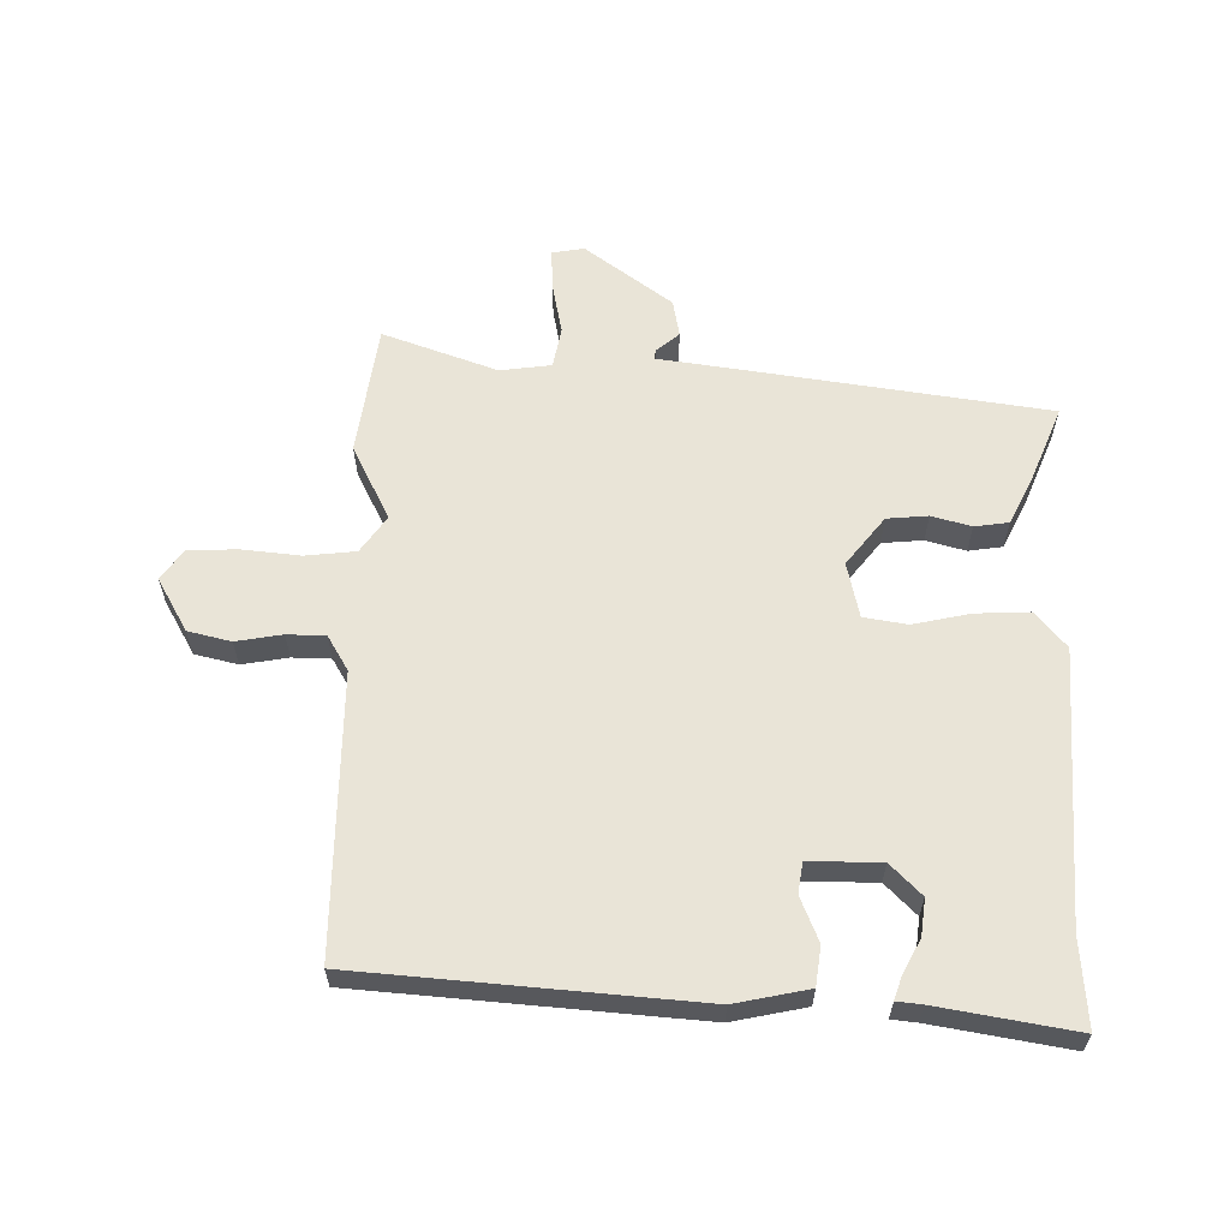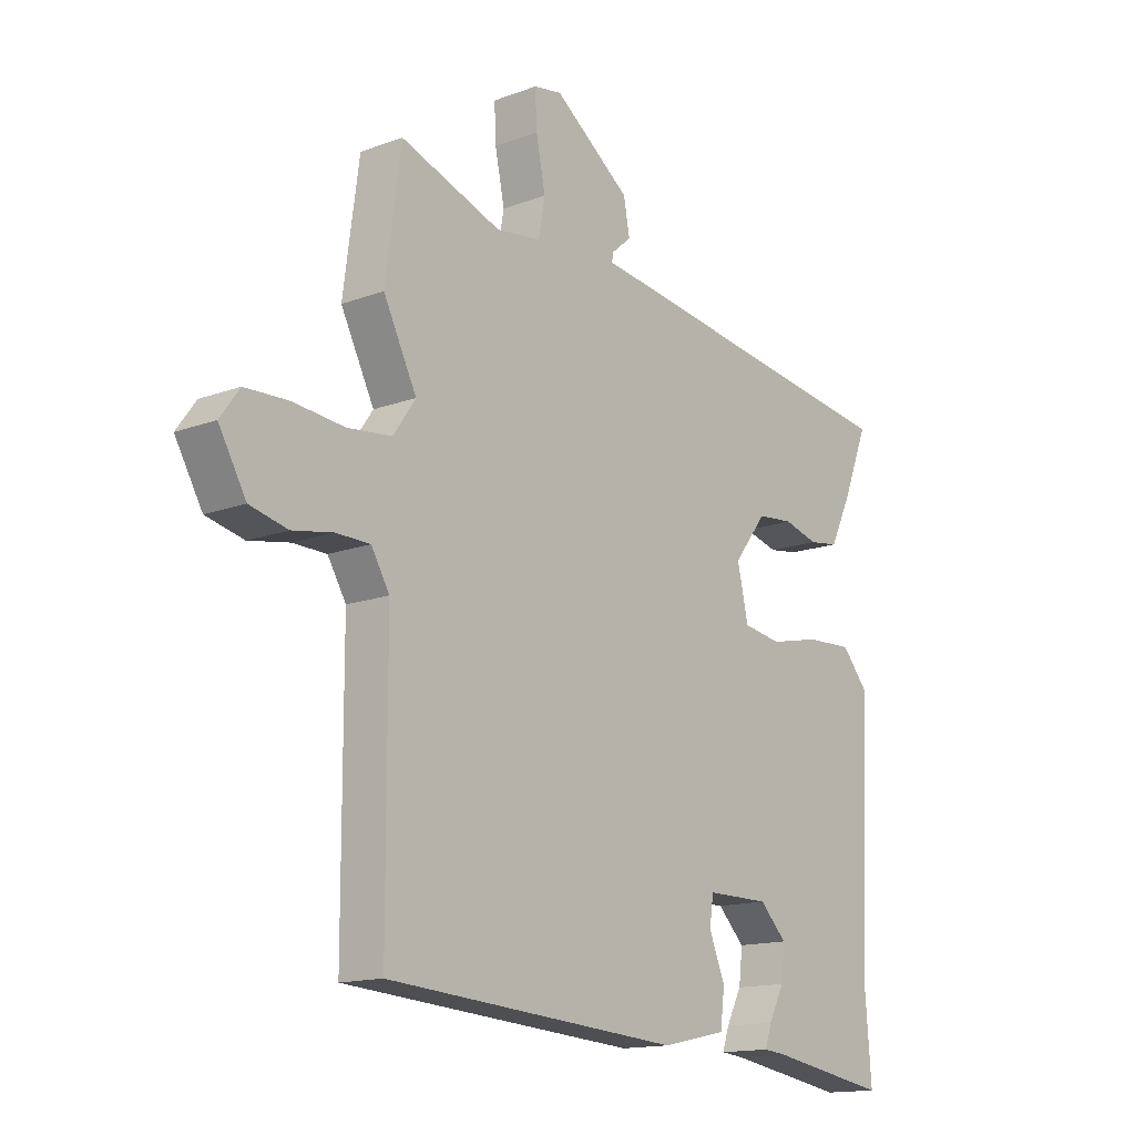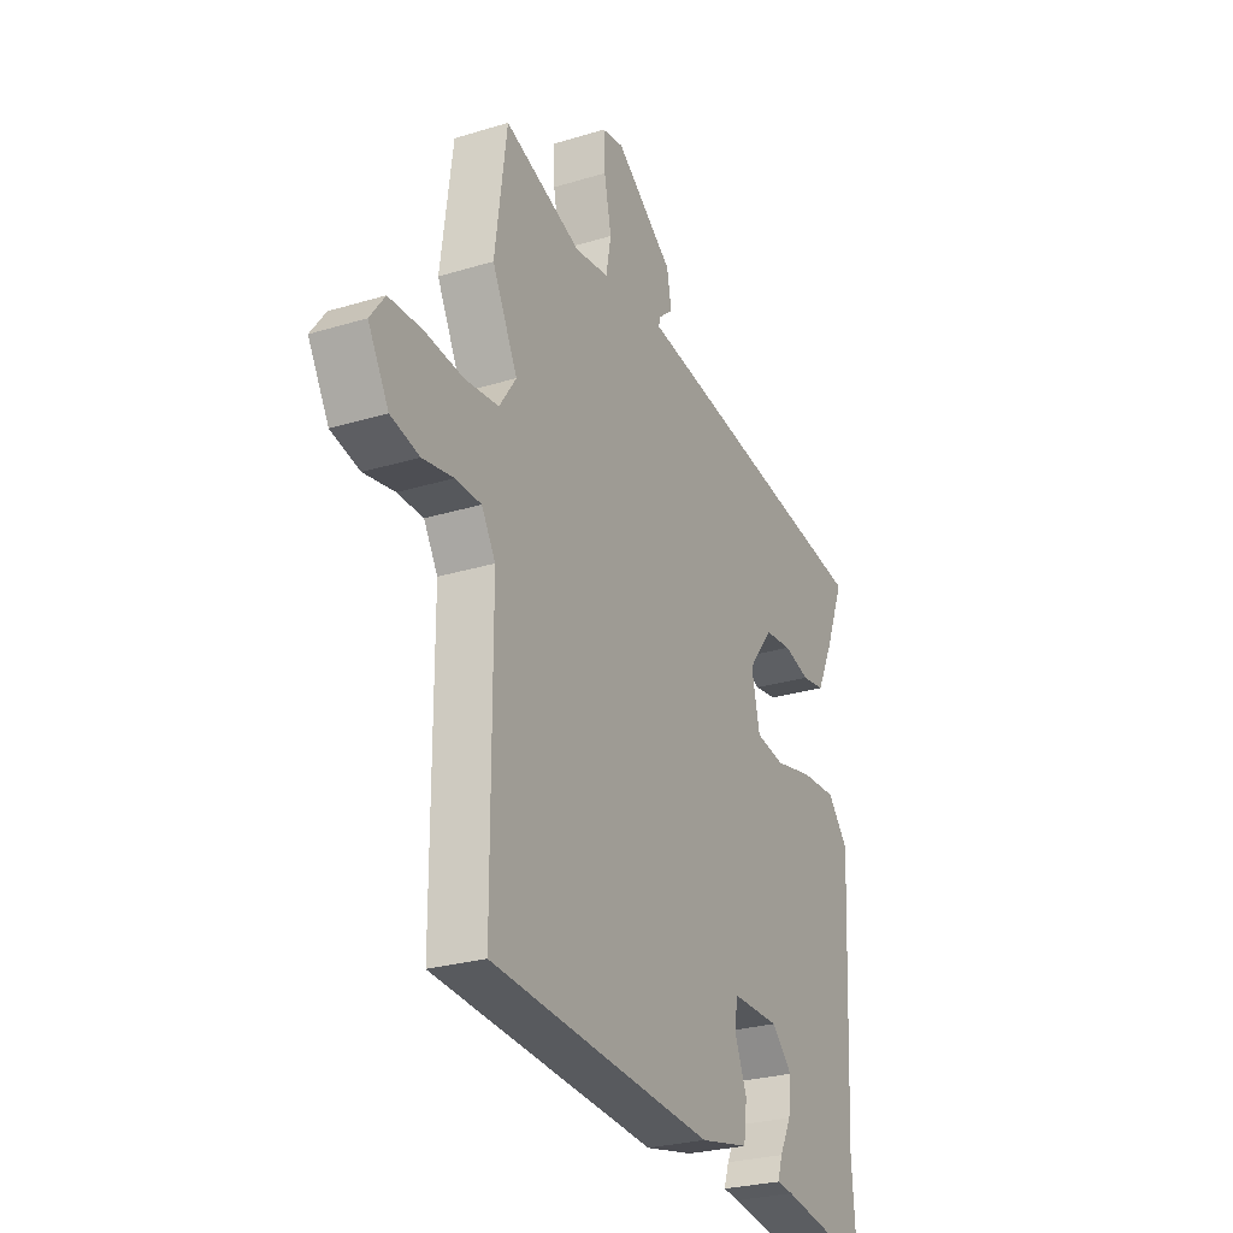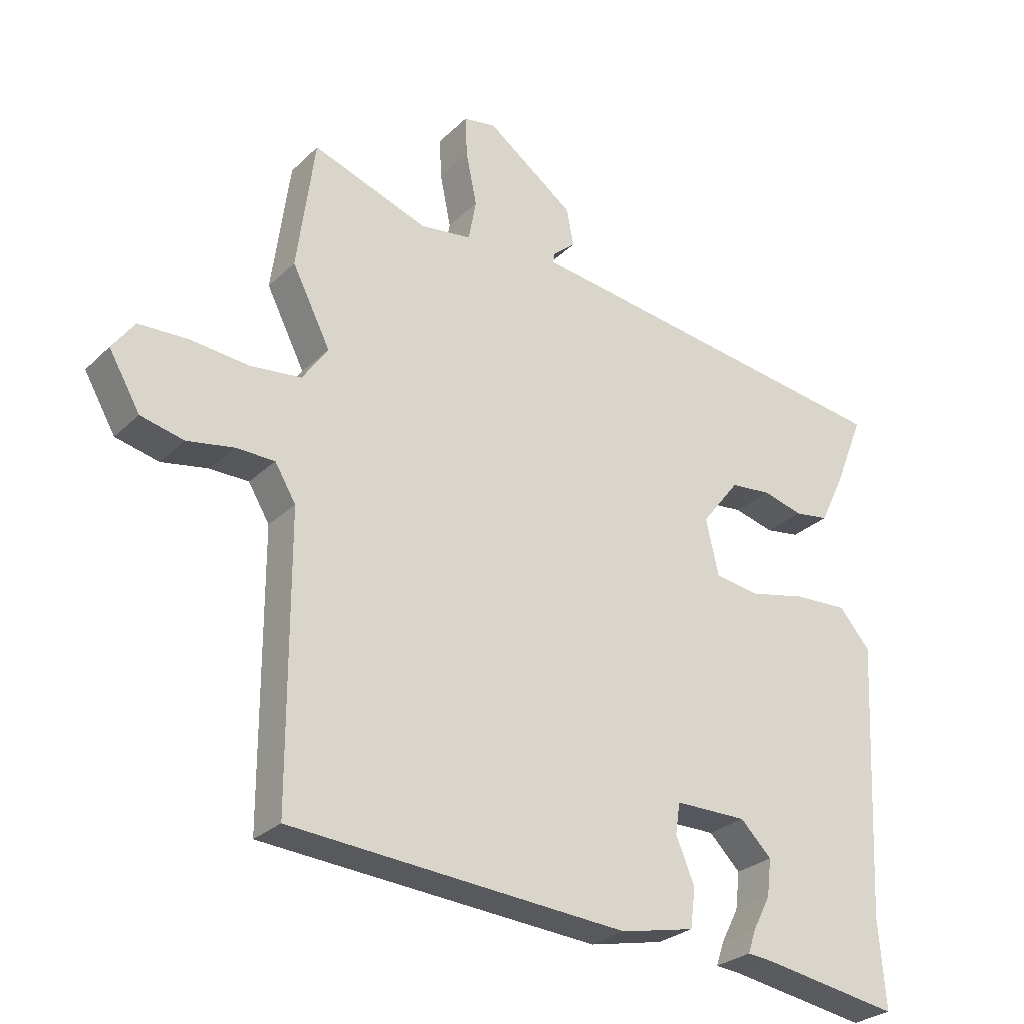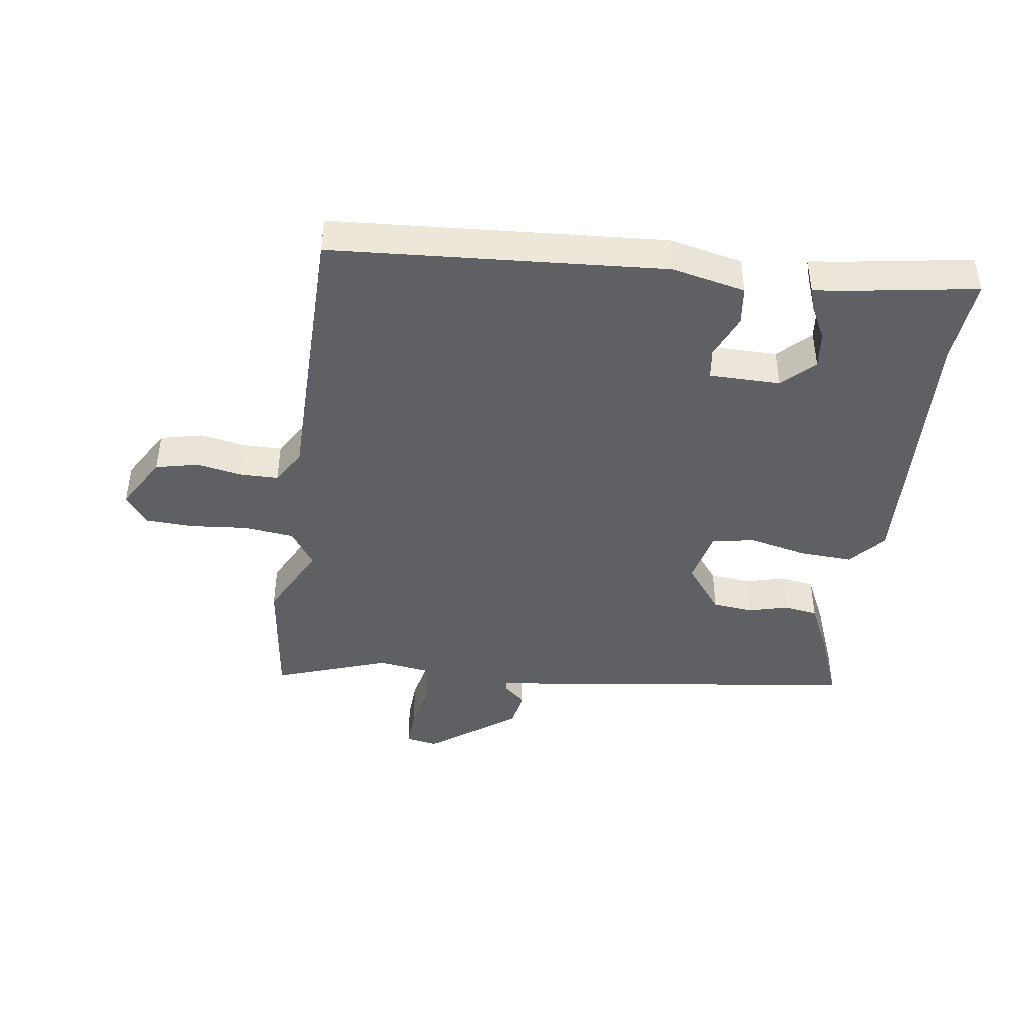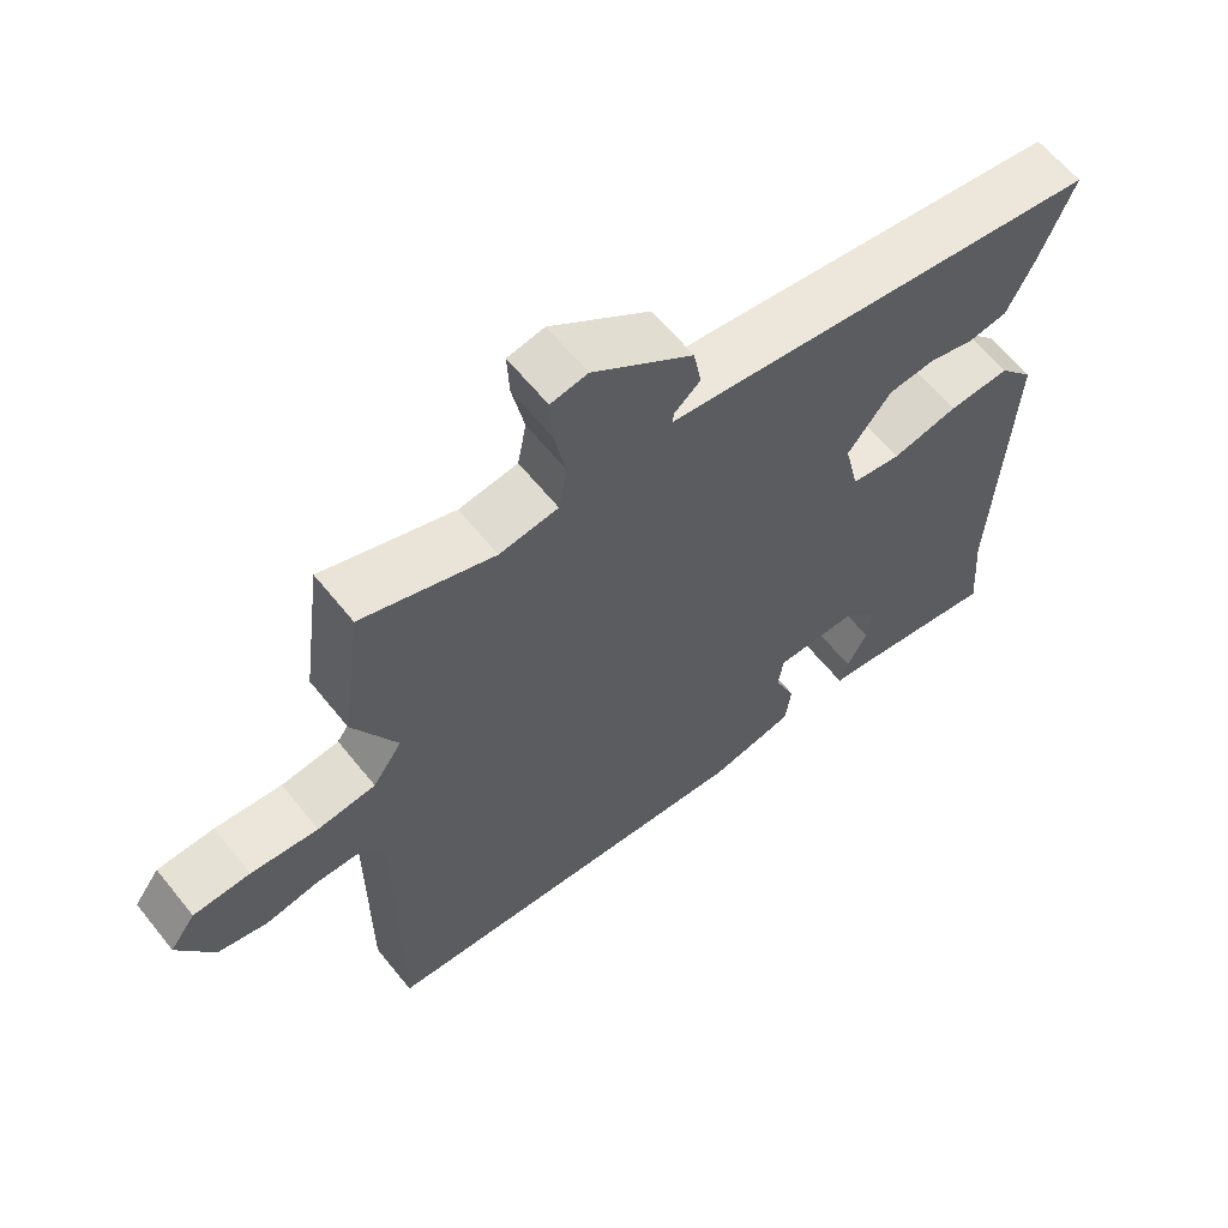
<metadata>
{"format":"obj","ext":"obj","renderer":"f3d","projection":"perspective","resolution":1024,"background":"white","views":[{"elev":61.0,"azim":-178.9,"up":"+Y"},{"elev":-14.7,"azim":128.9,"up":"+Z"},{"elev":-26.9,"azim":115.4,"up":"+Z"},{"elev":-27.5,"azim":144.9,"up":"+Z"},{"elev":-43.6,"azim":171.6,"up":"+Y"},{"elev":62.0,"azim":141.3,"up":"+Z"}]}
</metadata>
<code>
v -0.529 0.07 0.414
v -0.034 0.07 0.483
v 0.078 0.07 0.498
v 0.076 0.07 0.513
v 0.04 0.07 0.544
v 0.051 0.07 0.603
v 0.189 0.07 0.704
v 0.24 0.07 0.695
v 0.237 0.07 0.631
v 0.22 0.07 0.548
v 0.232 0.07 0.483
v 0.313 0.07 0.472
v 0.495 0.07 0.536
v 0.523 0.07 0.328
v 0.463 0.07 0.209
v 0.503 0.07 0.151
v 0.583 0.07 0.142
v 0.675 0.07 0.151
v 0.753 0.07 0.148
v 0.788 0.07 0.1
v 0.739 0.07 0.015
v 0.671 0.07 -0.001
v 0.598 0.07 0.012
v 0.537 0.07 0.011
v 0.504 0.07 -0.044
v 0.503 0.07 -0.489
v -0.029 0.07 -0.529
v -0.146 0.07 -0.504
v -0.154 0.07 -0.442
v -0.125 0.07 -0.372
v -0.132 0.07 -0.323
v -0.246 0.07 -0.323
v -0.295 0.07 -0.372
v -0.288 0.07 -0.43
v -0.26 0.07 -0.484
v -0.248 0.07 -0.52
v -0.288 0.07 -0.524
v -0.505 0.07 -0.56
v -0.494 0.07 -0.421
v -0.516 0.07 0.012
v -0.467 0.07 0.069
v -0.382 0.07 0.065
v -0.291 0.07 0.045
v -0.222 0.07 0.056
v -0.202 0.07 0.144
v -0.262 0.07 0.221
v -0.327 0.07 0.227
v -0.39 0.07 0.21
v -0.444 0.07 0.218
v -0.483 0.07 0.299
v -0.529 0 0.414
v -0.034 0 0.483
v 0.078 0 0.498
v 0.076 0 0.513
v 0.04 0 0.544
v 0.051 0 0.603
v 0.189 0 0.704
v 0.24 0 0.695
v 0.237 0 0.631
v 0.22 0 0.548
v 0.232 0 0.483
v 0.313 0 0.472
v 0.495 0 0.536
v 0.523 0 0.328
v 0.463 0 0.209
v 0.503 0 0.151
v 0.583 0 0.142
v 0.675 0 0.151
v 0.753 0 0.148
v 0.788 0 0.1
v 0.739 0 0.015
v 0.671 0 -0.001
v 0.598 0 0.012
v 0.537 0 0.011
v 0.504 0 -0.044
v 0.503 0 -0.489
v -0.029 0 -0.529
v -0.146 0 -0.504
v -0.154 0 -0.442
v -0.125 0 -0.372
v -0.132 0 -0.323
v -0.246 0 -0.323
v -0.295 0 -0.372
v -0.288 0 -0.43
v -0.26 0 -0.484
v -0.248 0 -0.52
v -0.288 0 -0.524
v -0.505 0 -0.56
v -0.494 0 -0.421
v -0.516 0 0.012
v -0.467 0 0.069
v -0.382 0 0.065
v -0.291 0 0.045
v -0.222 0 0.056
v -0.202 0 0.144
v -0.262 0 0.221
v -0.327 0 0.227
v -0.39 0 0.21
v -0.444 0 0.218
v -0.483 0 0.299
f 1 2 3
f 50 1 3
f 49 50 3
f 48 49 3
f 47 48 3
f 46 47 3
f 45 46 3
f 44 45 3
f 41 42 43
f 40 41 43
f 39 40 43
f 39 43 44
f 37 38 39
f 36 37 39
f 35 36 39
f 34 35 39
f 33 34 39
f 39 44 3
f 33 39 3
f 32 33 3
f 28 29 30
f 27 28 30
f 26 27 30
f 25 26 30
f 24 25 30 31
f 21 22 23
f 20 21 23
f 19 20 23
f 18 19 23
f 17 18 23
f 16 17 23 24
f 31 32 3
f 24 31 3
f 16 24 3
f 15 16 3
f 8 9 10
f 7 8 10
f 6 7 10
f 5 6 10
f 4 5 10
f 4 10 11
f 3 4 11
f 15 3 11 12
f 12 13 14 15
f 53 52 51
f 53 51 100
f 53 100 99
f 53 99 98
f 53 98 97
f 53 97 96
f 53 96 95
f 53 95 94
f 93 92 91
f 93 91 90
f 93 90 89
f 94 93 89
f 89 88 87
f 89 87 86
f 89 86 85
f 89 85 84
f 89 84 83
f 53 94 89
f 53 89 83
f 53 83 82
f 80 79 78
f 80 78 77
f 80 77 76
f 80 76 75
f 81 80 75 74
f 73 72 71
f 73 71 70
f 73 70 69
f 73 69 68
f 73 68 67
f 74 73 67 66
f 53 82 81
f 53 81 74
f 53 74 66
f 53 66 65
f 60 59 58
f 60 58 57
f 60 57 56
f 60 56 55
f 60 55 54
f 61 60 54
f 61 54 53
f 62 61 53 65
f 65 64 63 62
f 1 51 52 2
f 2 52 53 3
f 3 53 54 4
f 4 54 55 5
f 5 55 56 6
f 6 56 57 7
f 7 57 58 8
f 8 58 59 9
f 9 59 60 10
f 10 60 61 11
f 11 61 62 12
f 12 62 63 13
f 13 63 64 14
f 14 64 65 15
f 15 65 66 16
f 16 66 67 17
f 17 67 68 18
f 18 68 69 19
f 19 69 70 20
f 20 70 71 21
f 21 71 72 22
f 22 72 73 23
f 23 73 74 24
f 24 74 75 25
f 25 75 76 26
f 26 76 77 27
f 27 77 78 28
f 28 78 79 29
f 29 79 80 30
f 30 80 81 31
f 31 81 82 32
f 32 82 83 33
f 33 83 84 34
f 34 84 85 35
f 35 85 86 36
f 36 86 87 37
f 37 87 88 38
f 38 88 89 39
f 39 89 90 40
f 40 90 91 41
f 41 91 92 42
f 42 92 93 43
f 43 93 94 44
f 44 94 95 45
f 45 95 96 46
f 46 96 97 47
f 47 97 98 48
f 48 98 99 49
f 49 99 100 50
f 50 100 51 1

</code>
